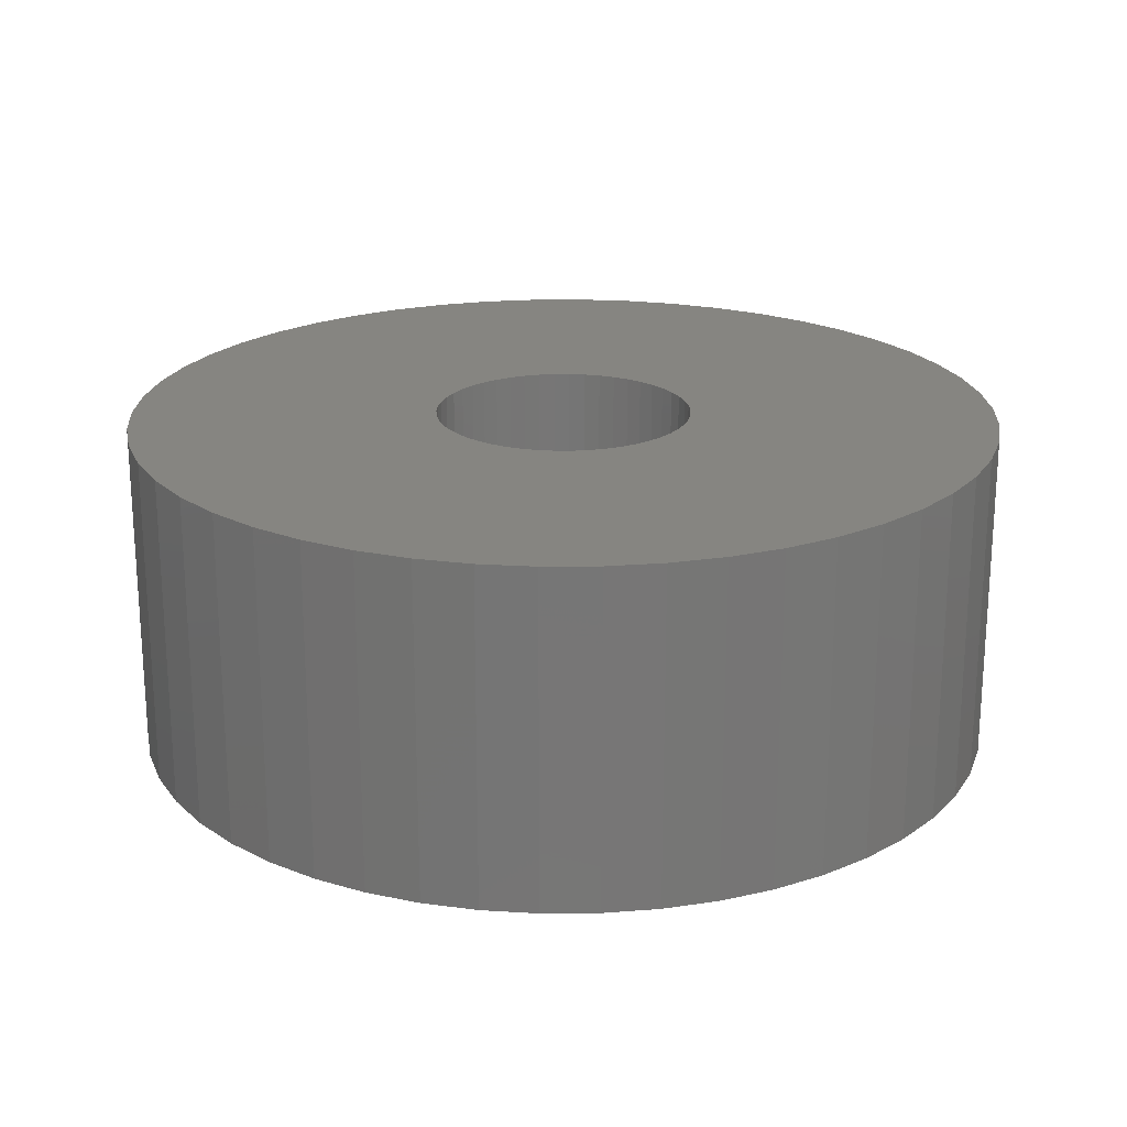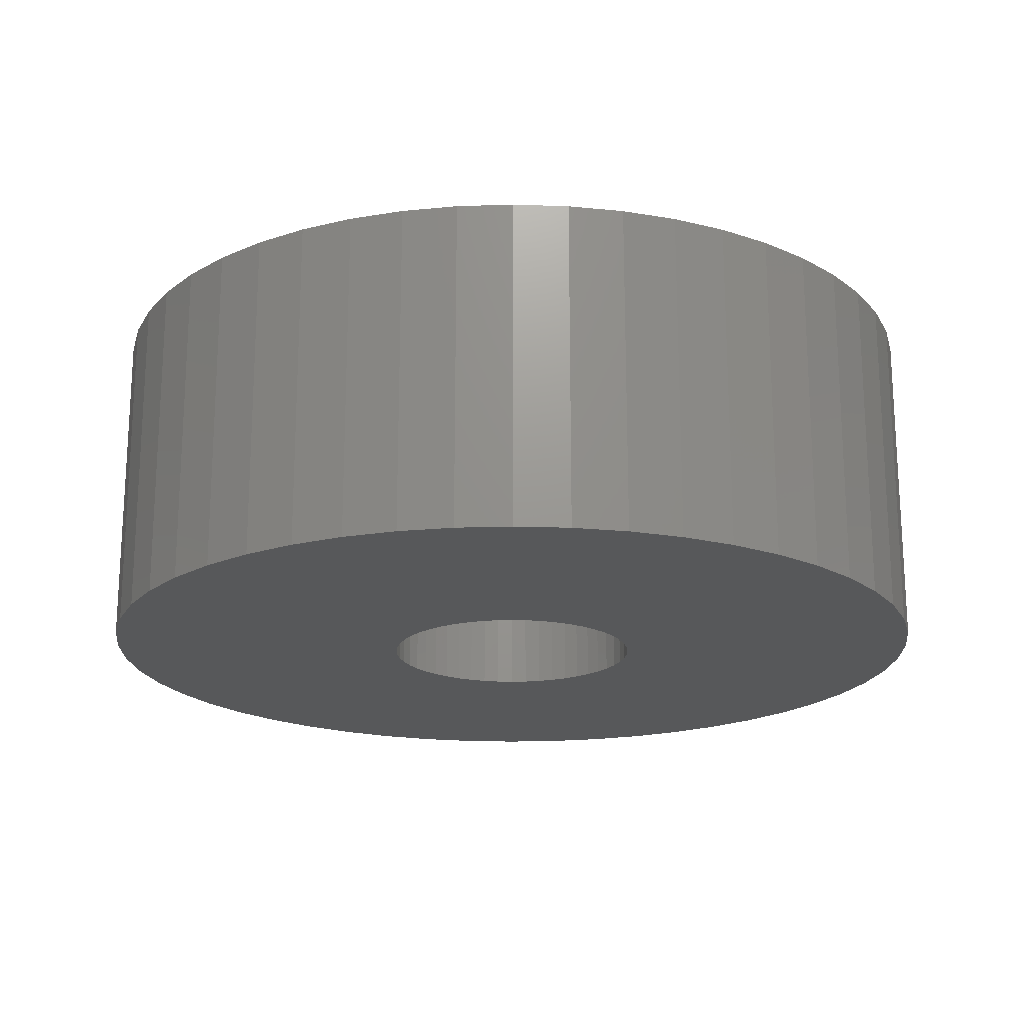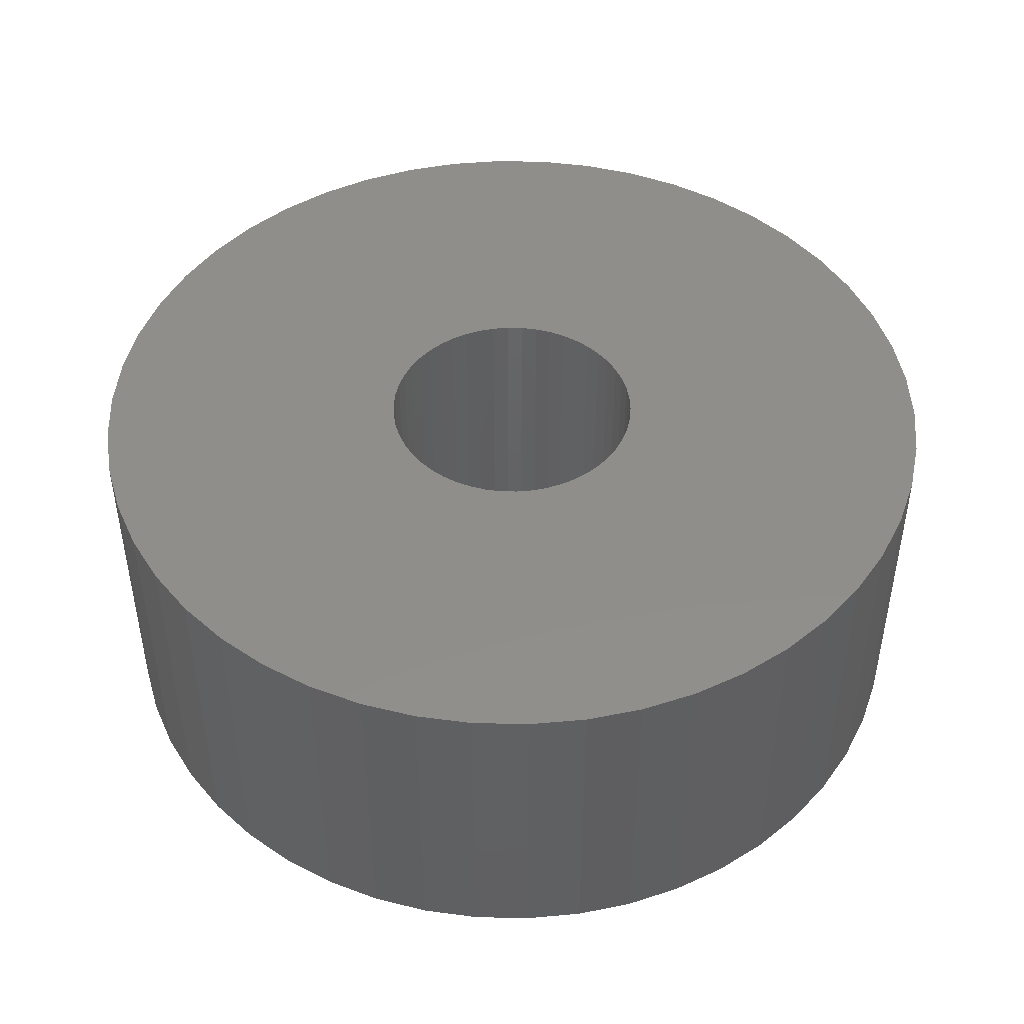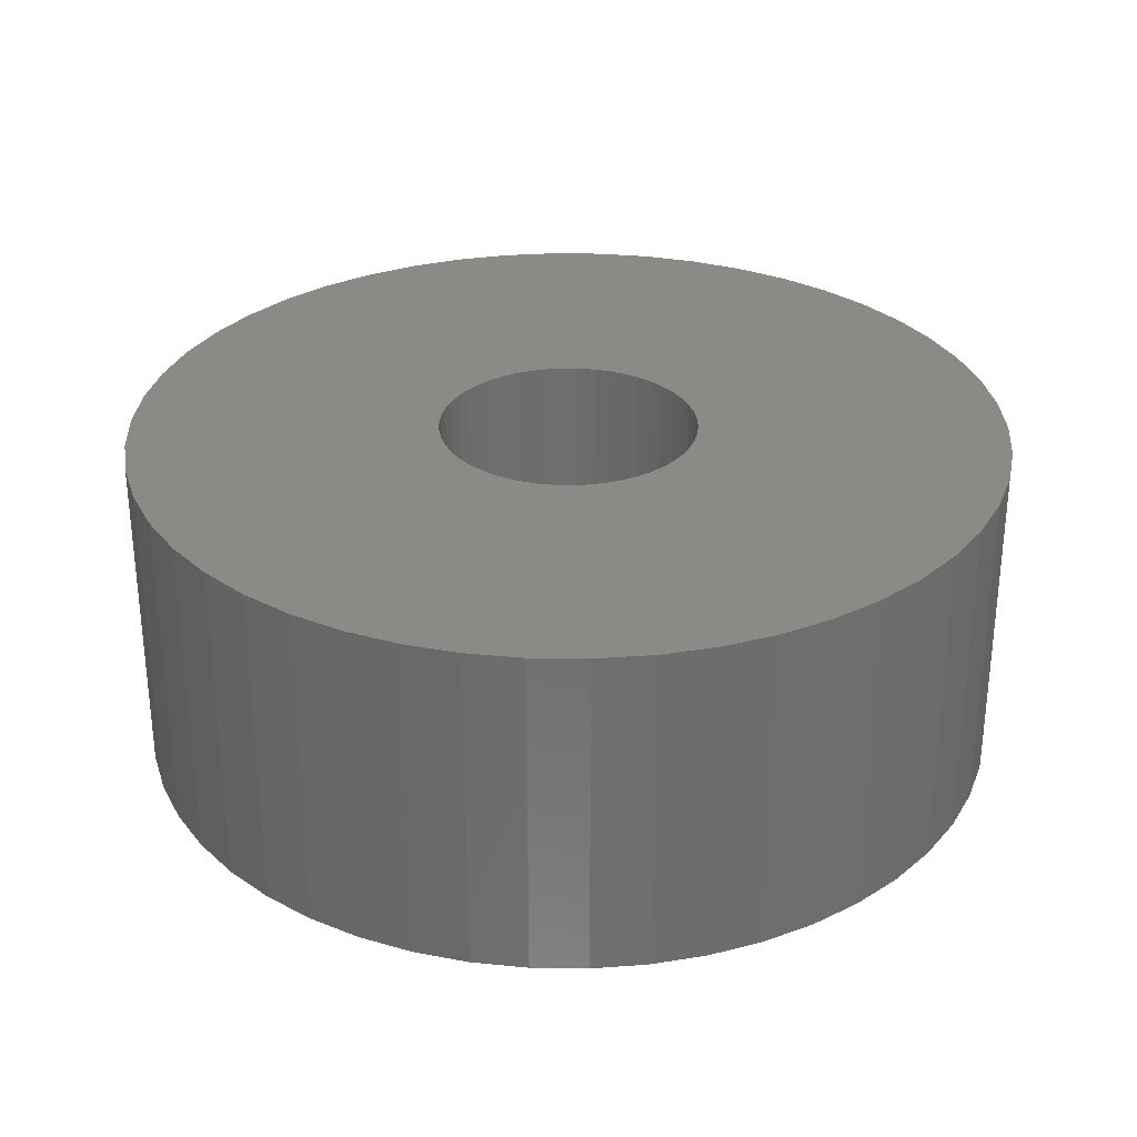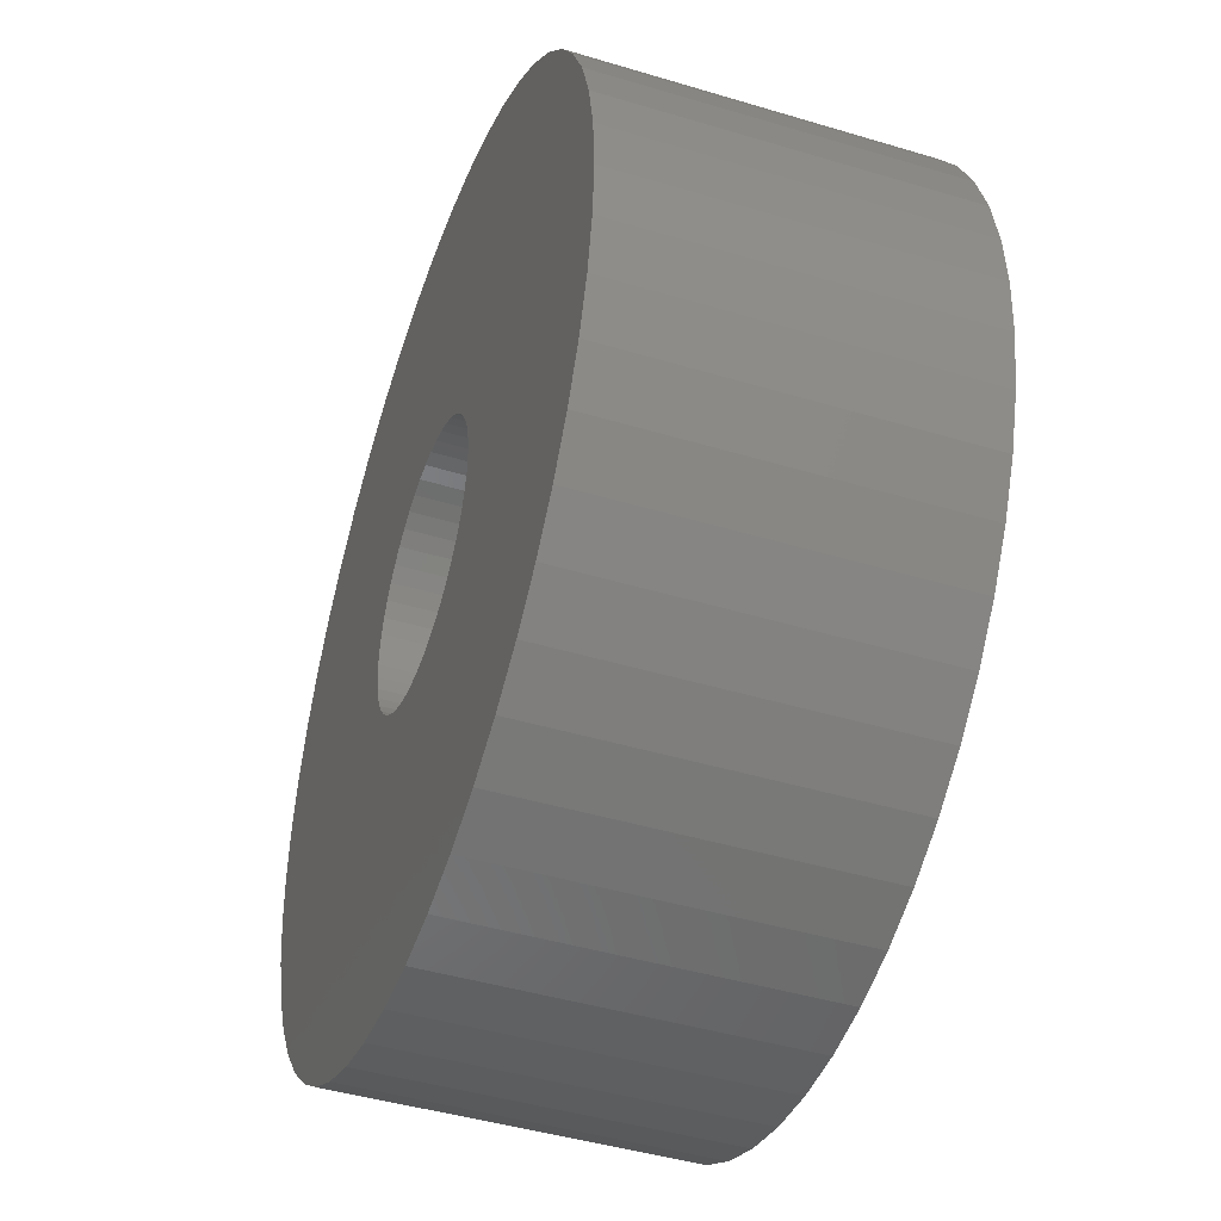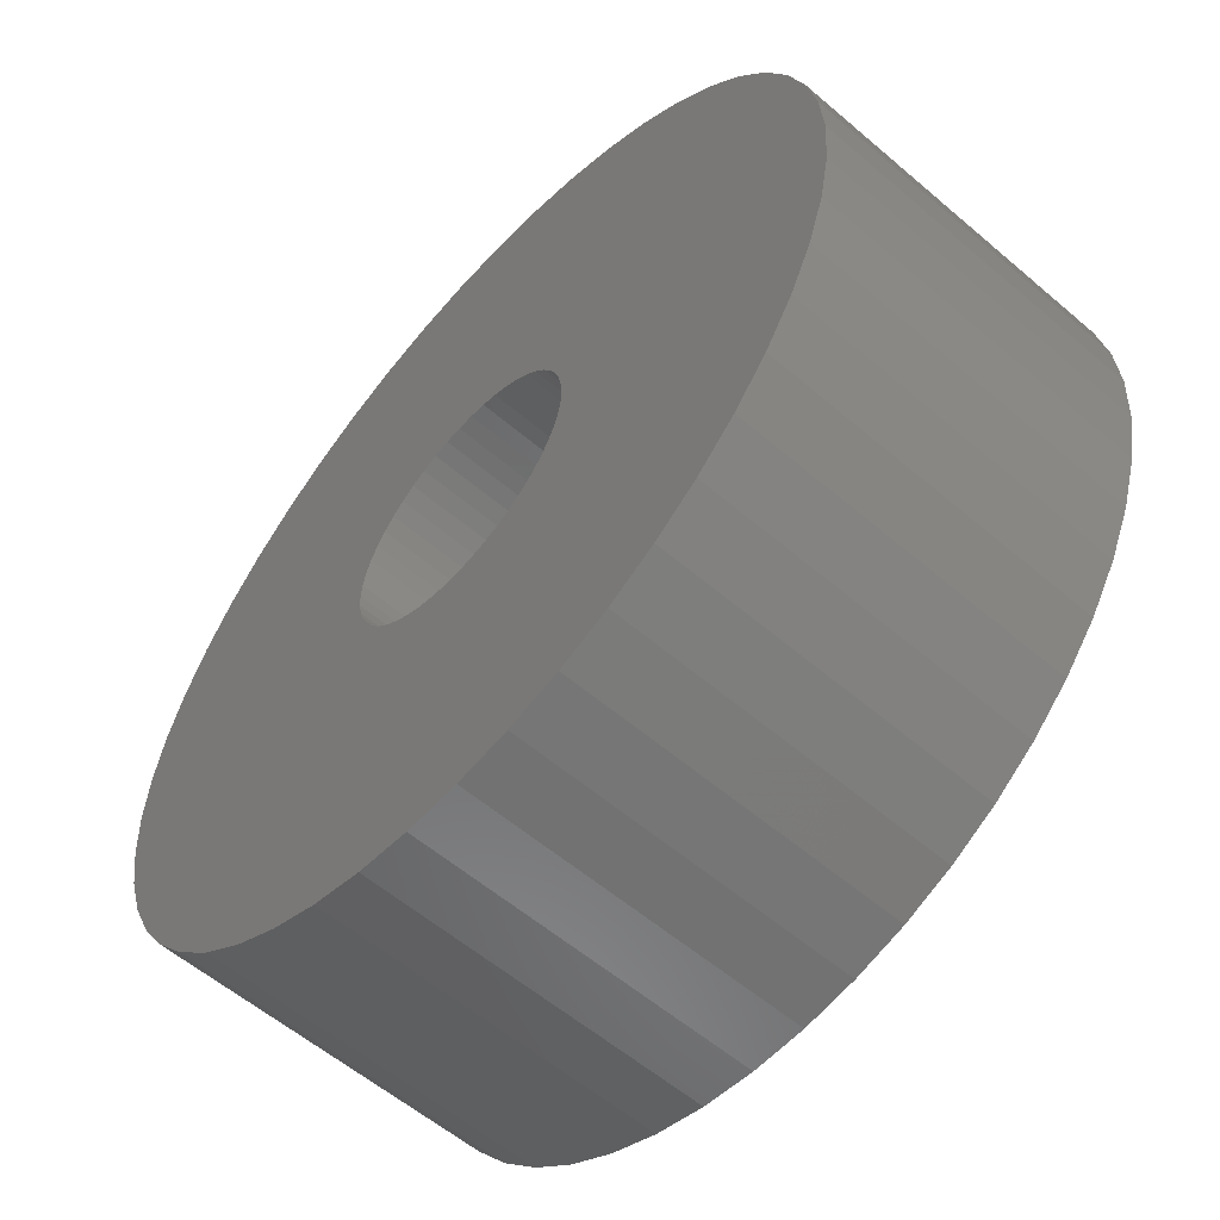
<metadata>
{"format":"stl","ext":"stl","renderer":"f3d","projection":"perspective","resolution":1024,"background":"white","views":[{"elev":21.2,"azim":157.6,"up":"+Z"},{"elev":-19.2,"azim":-54.1,"up":"+Z"},{"elev":46.4,"azim":-49.0,"up":"+Z"},{"elev":30.2,"azim":80.3,"up":"+Z"},{"elev":-44.2,"azim":70.6,"up":"+Y"},{"elev":-57.9,"azim":-131.5,"up":"+Y"}]}
</metadata>
<code>
# stl→obj: 200 verts, 400 faces
v 5.25 0 2
v 5.209 0.658 -2
v 5.209 0.658 2
v 5.25 0 -2
v -5.25 0 -2
v -5.209 0.658 2
v -5.209 0.658 -2
v -5.25 0 2
v 0.3296 5.24 -2
v -0.3296 5.24 2
v 0.3296 5.24 2
v -0.3296 5.24 -2
v -0.3296 -5.24 -2
v 0.3296 -5.24 2
v -0.3296 -5.24 2
v 0.3296 -5.24 -2
v 3.346 -4.045 -2
v 3.827 -3.594 2
v 3.346 -4.045 2
v 3.827 -3.594 -2
v 3.827 3.594 -2
v 3.346 4.045 2
v 3.827 3.594 2
v 3.346 4.045 -2
v -3.346 4.045 -2
v -3.827 3.594 2
v -3.346 4.045 2
v -3.827 3.594 -2
v -1.622 4.993 -2
v -2.235 4.75 2
v -1.622 4.993 2
v -2.235 4.75 -2
v 4.881 1.933 2
v 4.601 2.529 -2
v 4.601 2.529 2
v 4.881 1.933 -2
v 5.085 1.306 -2
v 5.085 1.306 2
v 2.235 4.75 -2
v 1.622 4.993 2
v 2.235 4.75 2
v 1.622 4.993 -2
v 2.813 4.433 -2
v 2.813 4.433 2
v -4.881 1.933 -2
v -4.601 2.529 2
v -4.601 2.529 -2
v -4.881 1.933 2
v 1.55 0 2
v 1.538 0.1943 2
v 5.209 -0.658 2
v 1.501 0.3855 2
v 1.538 -0.1943 2
v 1.441 0.5706 2
v 5.085 -1.306 2
v 1.358 0.7467 2
v 4.247 3.086 2
v 1.501 -0.3855 2
v 1.254 0.9111 2
v 4.881 -1.933 2
v 1.13 1.061 2
v 1.441 -0.5706 2
v 0.988 1.194 2
v 4.601 -2.529 2
v 0.8305 1.309 2
v 1.358 -0.7467 2
v 0.66 1.402 2
v 4.247 -3.086 2
v 1.254 -0.9111 2
v 0.479 1.474 2
v 0.9838 5.157 2
v 0.2904 1.523 2
v 0.09732 1.547 2
v -0.09732 1.547 2
v -0.2904 1.523 2
v -0.9838 5.157 2
v -0.479 1.474 2
v -0.66 1.402 2
v -0.8305 1.309 2
v -2.813 4.433 2
v -0.988 1.194 2
v -1.13 1.061 2
v -4.247 3.086 2
v -1.254 0.9111 2
v 1.13 -1.061 2
v 0.988 -1.194 2
v 2.813 -4.433 2
v 0.8305 -1.309 2
v 2.235 -4.75 2
v 0.66 -1.402 2
v 1.622 -4.993 2
v 0.479 -1.474 2
v 0.9838 -5.157 2
v 0.2904 -1.523 2
v 0.09732 -1.547 2
v -0.09732 -1.547 2
v -0.2904 -1.523 2
v -0.9838 -5.157 2
v -0.479 -1.474 2
v -1.622 -4.993 2
v -0.66 -1.402 2
v -2.235 -4.75 2
v -0.8305 -1.309 2
v -2.813 -4.433 2
v -0.988 -1.194 2
v -3.346 -4.045 2
v -1.13 -1.061 2
v -3.827 -3.594 2
v -1.254 -0.9111 2
v -4.247 -3.086 2
v -1.358 -0.7467 2
v -4.601 -2.529 2
v -1.441 -0.5706 2
v -4.881 -1.933 2
v -1.501 -0.3855 2
v -5.085 -1.306 2
v -1.538 -0.1943 2
v -5.209 -0.658 2
v -1.55 0 2
v -1.358 0.7467 2
v -1.441 0.5706 2
v -1.501 0.3855 2
v -5.085 1.306 2
v -1.538 0.1943 2
v -2.813 4.433 -2
v -0.9838 5.157 -2
v 1.55 0 -2
v 5.209 -0.658 -2
v 1.538 -0.1943 -2
v 5.085 -1.306 -2
v 1.501 -0.3855 -2
v 4.881 -1.933 -2
v 1.538 0.1943 -2
v 1.441 -0.5706 -2
v 4.601 -2.529 -2
v 1.358 -0.7467 -2
v 4.247 -3.086 -2
v 1.501 0.3855 -2
v 1.254 -0.9111 -2
v 1.13 -1.061 -2
v 1.441 0.5706 -2
v 0.988 -1.194 -2
v 2.813 -4.433 -2
v 0.8305 -1.309 -2
v 2.235 -4.75 -2
v 1.358 0.7467 -2
v 0.66 -1.402 -2
v 1.622 -4.993 -2
v 4.247 3.086 -2
v 1.254 0.9111 -2
v 0.479 -1.474 -2
v 0.9838 -5.157 -2
v 0.2904 -1.523 -2
v 0.09732 -1.547 -2
v -0.09732 -1.547 -2
v -0.2904 -1.523 -2
v -0.9838 -5.157 -2
v -0.479 -1.474 -2
v -1.622 -4.993 -2
v -0.66 -1.402 -2
v -2.235 -4.75 -2
v -0.8305 -1.309 -2
v -2.813 -4.433 -2
v -0.988 -1.194 -2
v -3.346 -4.045 -2
v -1.13 -1.061 -2
v -3.827 -3.594 -2
v -4.247 -3.086 -2
v -1.254 -0.9111 -2
v 1.13 1.061 -2
v 0.988 1.194 -2
v 0.8305 1.309 -2
v 0.66 1.402 -2
v 0.479 1.474 -2
v 0.9838 5.157 -2
v 0.2904 1.523 -2
v 0.09732 1.547 -2
v -0.09732 1.547 -2
v -0.2904 1.523 -2
v -0.479 1.474 -2
v -0.66 1.402 -2
v -0.8305 1.309 -2
v -0.988 1.194 -2
v -1.13 1.061 -2
v -1.254 0.9111 -2
v -4.247 3.086 -2
v -1.358 0.7467 -2
v -1.441 0.5706 -2
v -1.501 0.3855 -2
v -5.085 1.306 -2
v -1.538 0.1943 -2
v -1.55 0 -2
v -1.358 -0.7467 -2
v -4.601 -2.529 -2
v -1.441 -0.5706 -2
v -4.881 -1.933 -2
v -1.501 -0.3855 -2
v -5.085 -1.306 -2
v -1.538 -0.1943 -2
v -5.209 -0.658 -2
f 1 2 3
f 2 1 4
f 5 6 7
f 6 5 8
f 9 10 11
f 10 9 12
f 13 14 15
f 14 13 16
f 17 18 19
f 18 17 20
f 21 22 23
f 22 21 24
f 25 26 27
f 26 25 28
f 29 30 31
f 30 29 32
f 33 34 35
f 34 33 36
f 3 37 38
f 37 3 2
f 39 40 41
f 40 39 42
f 43 41 44
f 41 43 39
f 45 46 47
f 46 45 48
f 49 1 3
f 50 3 38
f 1 49 51
f 52 38 33
f 53 51 49
f 54 33 35
f 51 53 55
f 56 35 57
f 58 55 53
f 59 57 23
f 55 58 60
f 61 23 22
f 62 60 58
f 63 22 44
f 60 62 64
f 65 44 41
f 66 64 62
f 67 41 40
f 64 66 68
f 69 68 66
f 3 50 49
f 38 52 50
f 33 54 52
f 35 56 54
f 57 59 56
f 23 61 59
f 22 63 61
f 70 40 71
f 44 65 63
f 41 67 65
f 40 70 67
f 72 71 11
f 71 72 70
f 11 73 72
f 11 74 73
f 10 74 11
f 74 10 75
f 76 75 10
f 75 76 77
f 31 77 76
f 77 31 78
f 30 78 31
f 78 30 79
f 80 79 30
f 79 80 81
f 27 81 80
f 81 27 82
f 26 82 27
f 83 84 26
f 82 26 84
f 68 69 18
f 85 18 69
f 18 85 19
f 86 19 85
f 19 86 87
f 88 87 86
f 87 88 89
f 90 89 88
f 89 90 91
f 92 91 90
f 91 92 93
f 94 93 92
f 93 94 14
f 95 14 94
f 96 14 95
f 15 96 97
f 96 15 14
f 98 97 99
f 100 99 101
f 102 101 103
f 97 98 15
f 104 103 105
f 106 105 107
f 108 107 109
f 110 109 111
f 112 111 113
f 114 113 115
f 116 115 117
f 99 100 98
f 118 117 119
f 84 83 120
f 46 120 83
f 101 102 100
f 120 46 121
f 103 104 102
f 48 121 46
f 105 106 104
f 121 48 122
f 107 108 106
f 123 122 48
f 109 110 108
f 122 123 124
f 111 112 110
f 6 124 123
f 113 114 112
f 124 6 119
f 115 116 114
f 8 119 6
f 117 118 116
f 119 8 118
f 32 80 30
f 80 32 125
f 126 31 76
f 31 126 29
f 127 4 128
f 129 128 130
f 4 127 2
f 131 130 132
f 133 2 127
f 134 132 135
f 2 133 37
f 136 135 137
f 138 37 133
f 139 137 20
f 37 138 36
f 140 20 17
f 141 36 138
f 142 17 143
f 36 141 34
f 144 143 145
f 146 34 141
f 147 145 148
f 34 146 149
f 150 149 146
f 128 129 127
f 130 131 129
f 132 134 131
f 135 136 134
f 137 139 136
f 20 140 139
f 17 142 140
f 151 148 152
f 143 144 142
f 145 147 144
f 148 151 147
f 153 152 16
f 152 153 151
f 16 154 153
f 16 155 154
f 13 155 16
f 155 13 156
f 157 156 13
f 156 157 158
f 159 158 157
f 158 159 160
f 161 160 159
f 160 161 162
f 163 162 161
f 162 163 164
f 165 164 163
f 164 165 166
f 167 166 165
f 168 169 167
f 166 167 169
f 149 150 21
f 170 21 150
f 21 170 24
f 171 24 170
f 24 171 43
f 172 43 171
f 43 172 39
f 173 39 172
f 39 173 42
f 174 42 173
f 42 174 175
f 176 175 174
f 175 176 9
f 177 9 176
f 178 9 177
f 12 178 179
f 178 12 9
f 126 179 180
f 29 180 181
f 32 181 182
f 179 126 12
f 125 182 183
f 25 183 184
f 28 184 185
f 186 185 187
f 47 187 188
f 45 188 189
f 190 189 191
f 180 29 126
f 7 191 192
f 169 168 193
f 194 193 168
f 181 32 29
f 193 194 195
f 182 125 32
f 196 195 194
f 183 25 125
f 195 196 197
f 184 28 25
f 198 197 196
f 185 186 28
f 197 198 199
f 187 47 186
f 200 199 198
f 188 45 47
f 199 200 192
f 189 190 45
f 5 192 200
f 191 7 190
f 192 5 7
f 16 93 14
f 93 16 152
f 148 89 91
f 89 148 145
f 38 36 33
f 36 38 37
f 57 21 23
f 21 57 149
f 35 149 57
f 149 35 34
f 42 71 40
f 71 42 175
f 175 11 71
f 11 175 9
f 24 44 22
f 44 24 43
f 47 83 186
f 83 47 46
f 186 26 28
f 26 186 83
f 190 48 45
f 48 190 123
f 7 123 190
f 123 7 6
f 125 27 80
f 27 125 25
f 12 76 10
f 76 12 126
f 51 4 1
f 4 51 128
f 55 128 51
f 128 55 130
f 167 106 108
f 106 167 165
f 194 114 196
f 114 194 112
f 168 112 194
f 112 168 110
f 145 87 89
f 87 145 143
f 64 132 60
f 132 64 135
f 161 100 102
f 100 161 159
f 167 110 168
f 110 167 108
f 198 118 200
f 118 198 116
f 200 8 5
f 8 200 118
f 196 116 198
f 116 196 114
f 143 19 87
f 19 143 17
f 152 91 93
f 91 152 148
f 68 135 64
f 135 68 137
f 18 137 68
f 137 18 20
f 60 130 55
f 130 60 132
f 157 15 98
f 15 157 13
f 163 102 104
f 102 163 161
f 159 98 100
f 98 159 157
f 165 104 106
f 104 165 163
f 127 50 133
f 50 127 49
f 119 191 124
f 191 119 192
f 178 73 74
f 73 178 177
f 154 96 95
f 96 154 155
f 140 69 139
f 69 140 85
f 171 61 63
f 61 171 170
f 184 81 82
f 81 184 183
f 181 77 78
f 77 181 180
f 141 56 146
f 56 141 54
f 146 59 150
f 59 146 56
f 174 67 70
f 67 174 173
f 176 70 72
f 70 176 174
f 172 63 65
f 63 172 171
f 120 185 84
f 185 120 187
f 84 184 82
f 184 84 185
f 122 188 121
f 188 122 189
f 182 78 79
f 78 182 181
f 180 75 77
f 75 180 179
f 147 92 90
f 92 147 151
f 138 54 141
f 54 138 52
f 133 52 138
f 52 133 50
f 150 61 170
f 61 150 59
f 177 72 73
f 72 177 176
f 173 65 67
f 65 173 172
f 121 187 120
f 187 121 188
f 124 189 122
f 189 124 191
f 179 74 75
f 74 179 178
f 134 58 131
f 58 134 62
f 131 53 129
f 53 131 58
f 158 101 99
f 101 158 160
f 140 86 85
f 86 140 142
f 144 90 88
f 90 144 147
f 183 79 81
f 79 183 182
f 139 66 136
f 66 139 69
f 129 49 127
f 49 129 53
f 156 99 97
f 99 156 158
f 107 169 109
f 169 107 166
f 111 195 113
f 195 111 193
f 113 197 115
f 197 113 195
f 117 192 119
f 192 117 199
f 142 88 86
f 88 142 144
f 136 62 134
f 62 136 66
f 155 97 96
f 97 155 156
f 160 103 101
f 103 160 162
f 109 193 111
f 193 109 169
f 115 199 117
f 199 115 197
f 151 94 92
f 94 151 153
f 153 95 94
f 95 153 154
f 164 107 105
f 107 164 166
f 162 105 103
f 105 162 164

</code>
